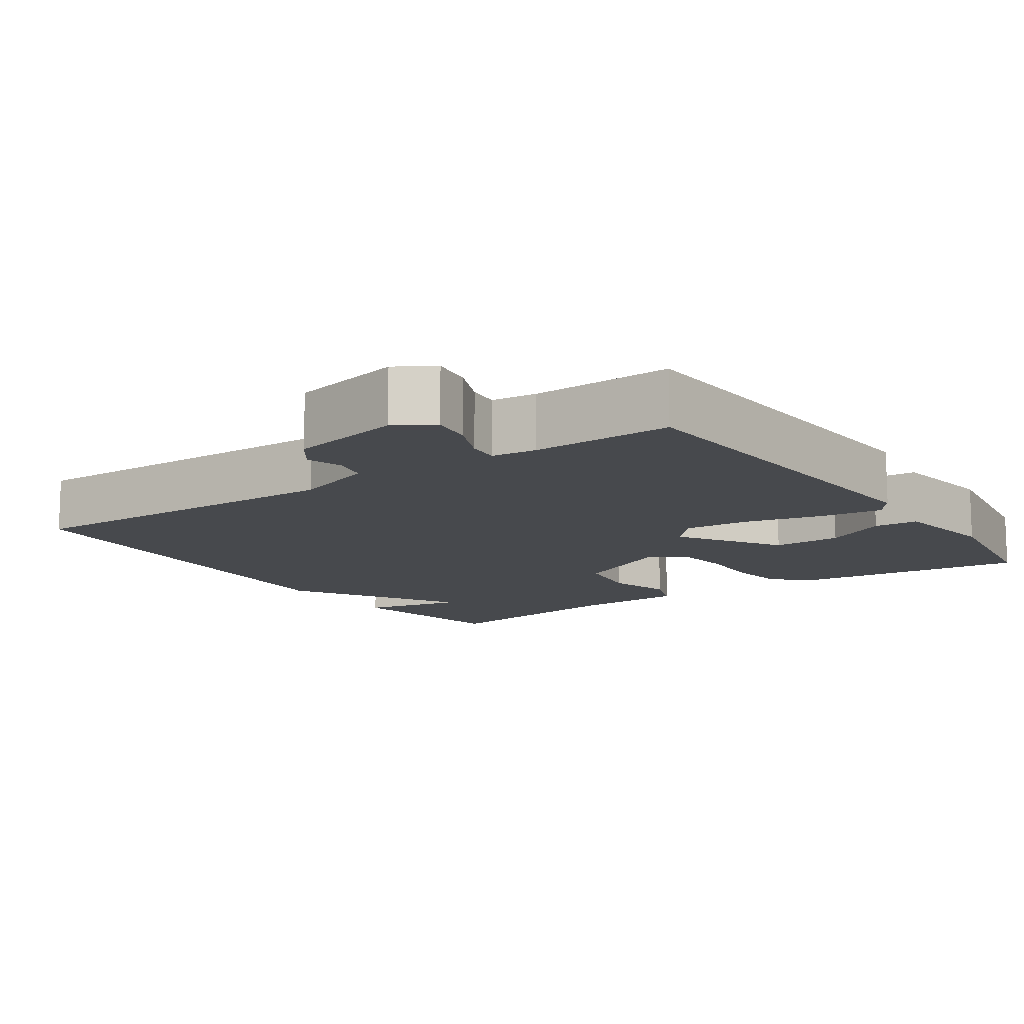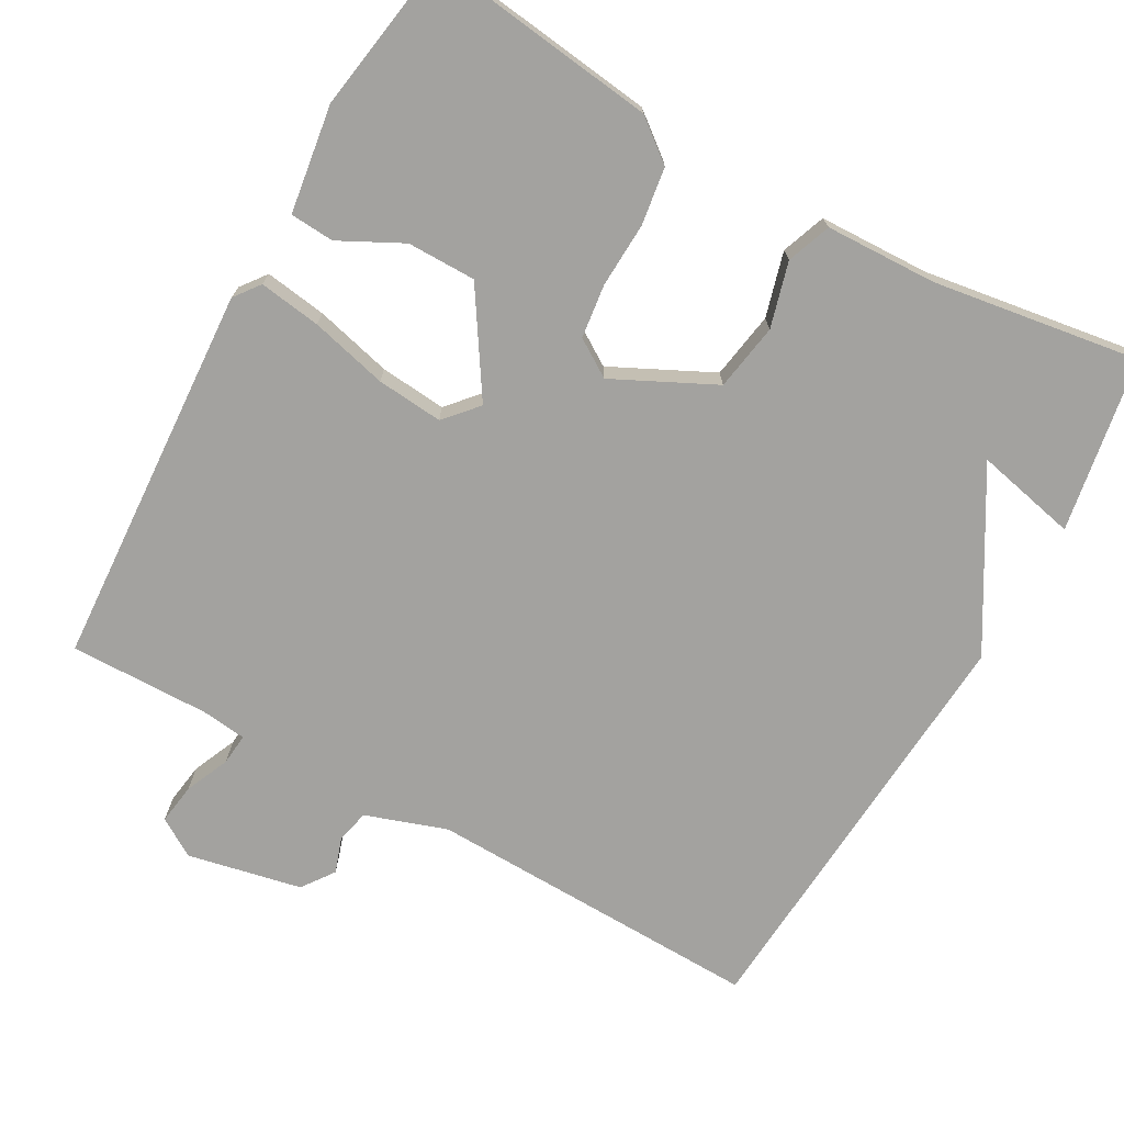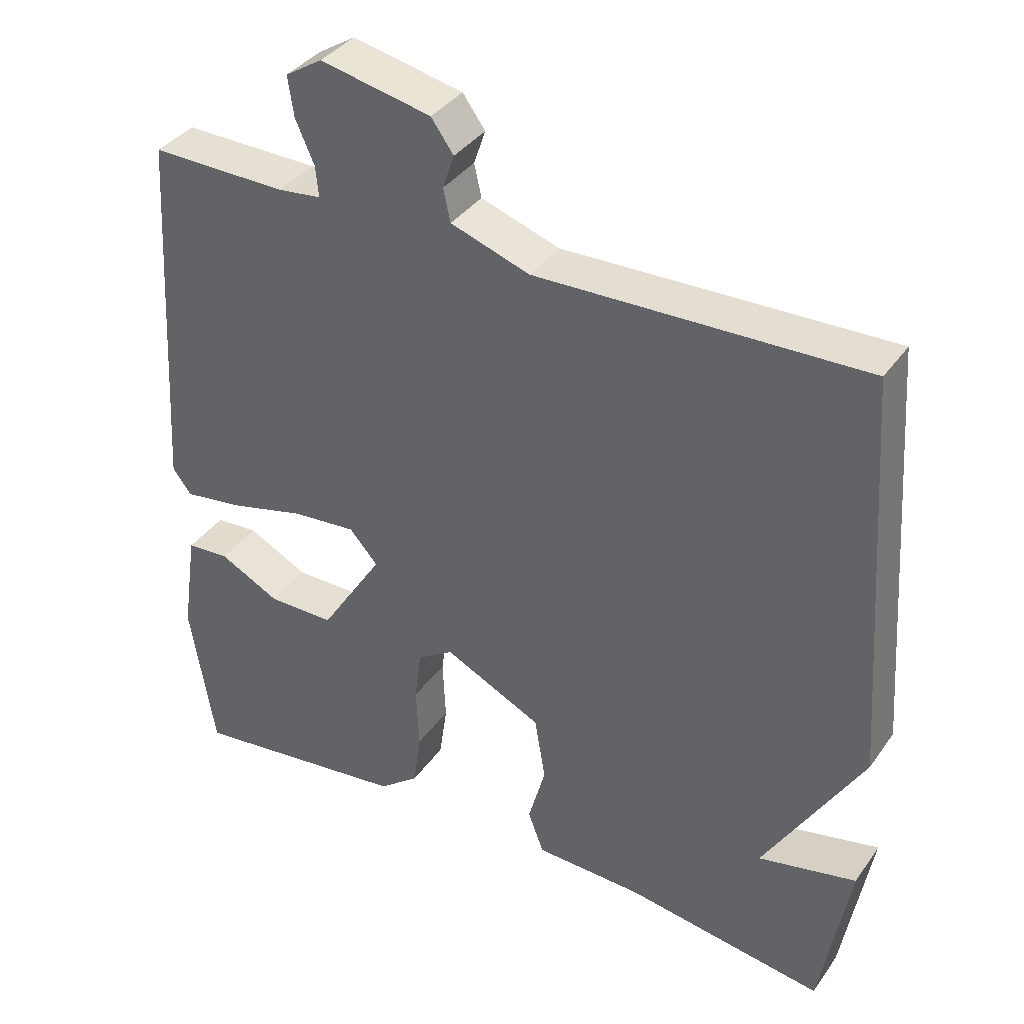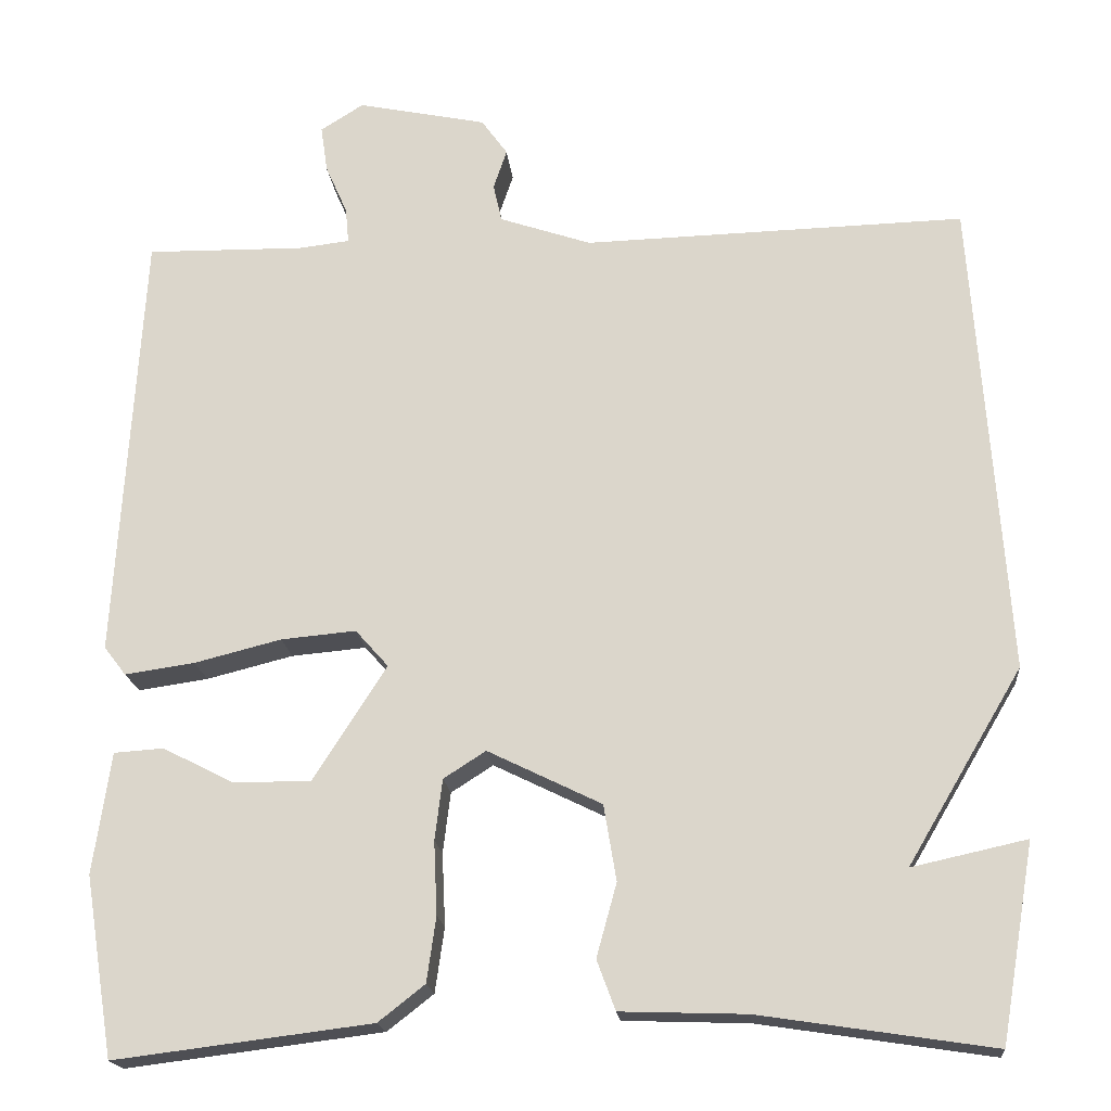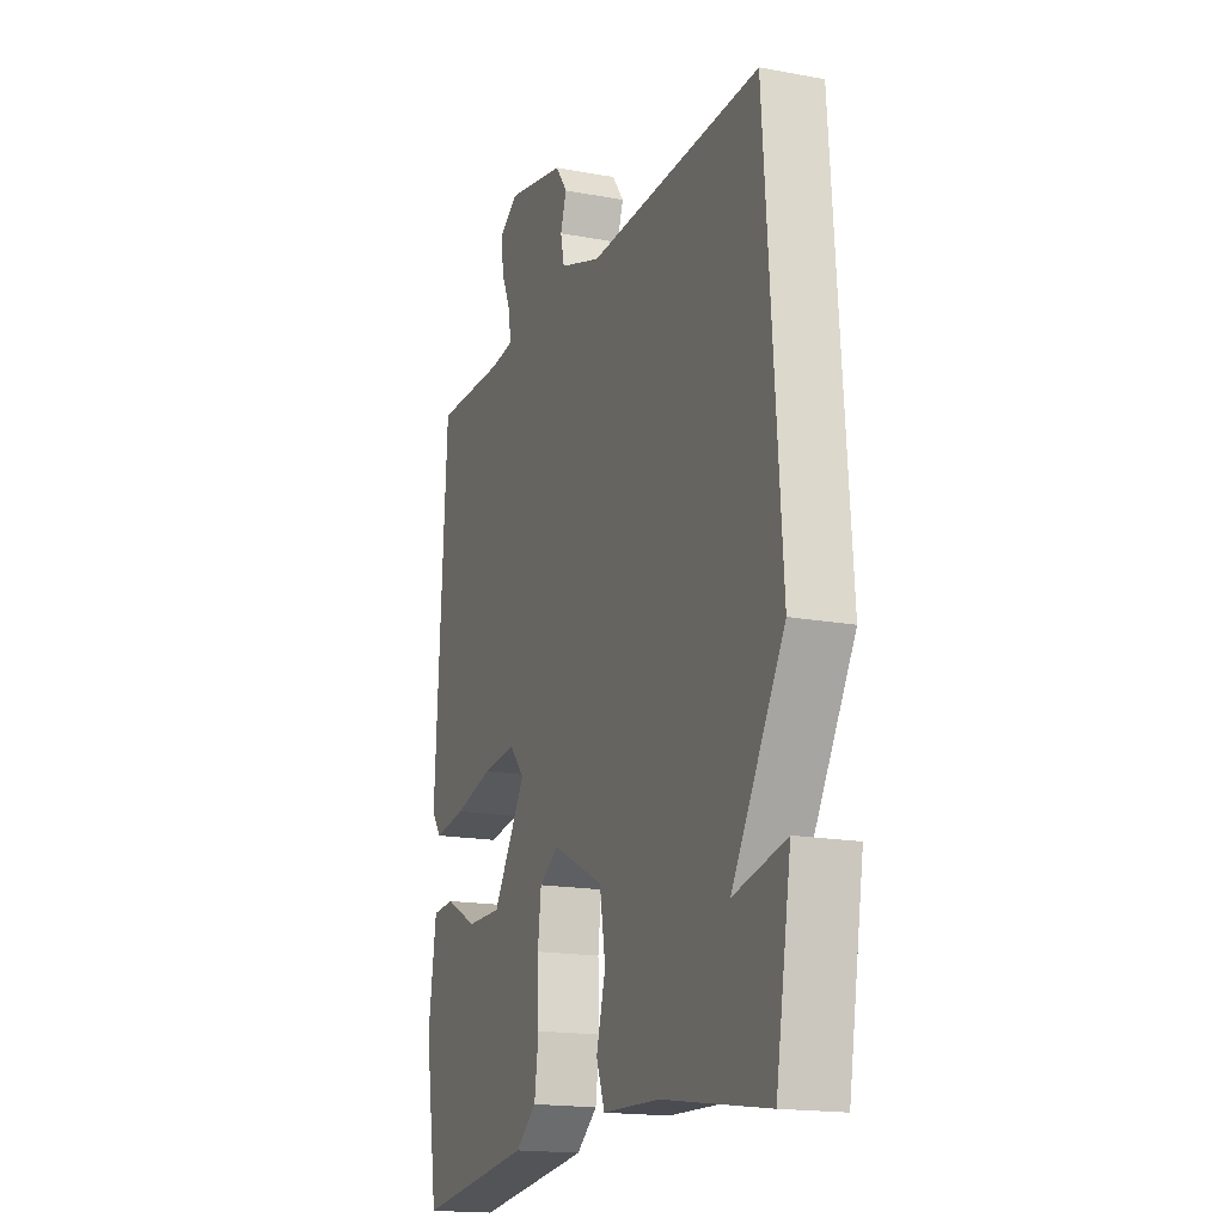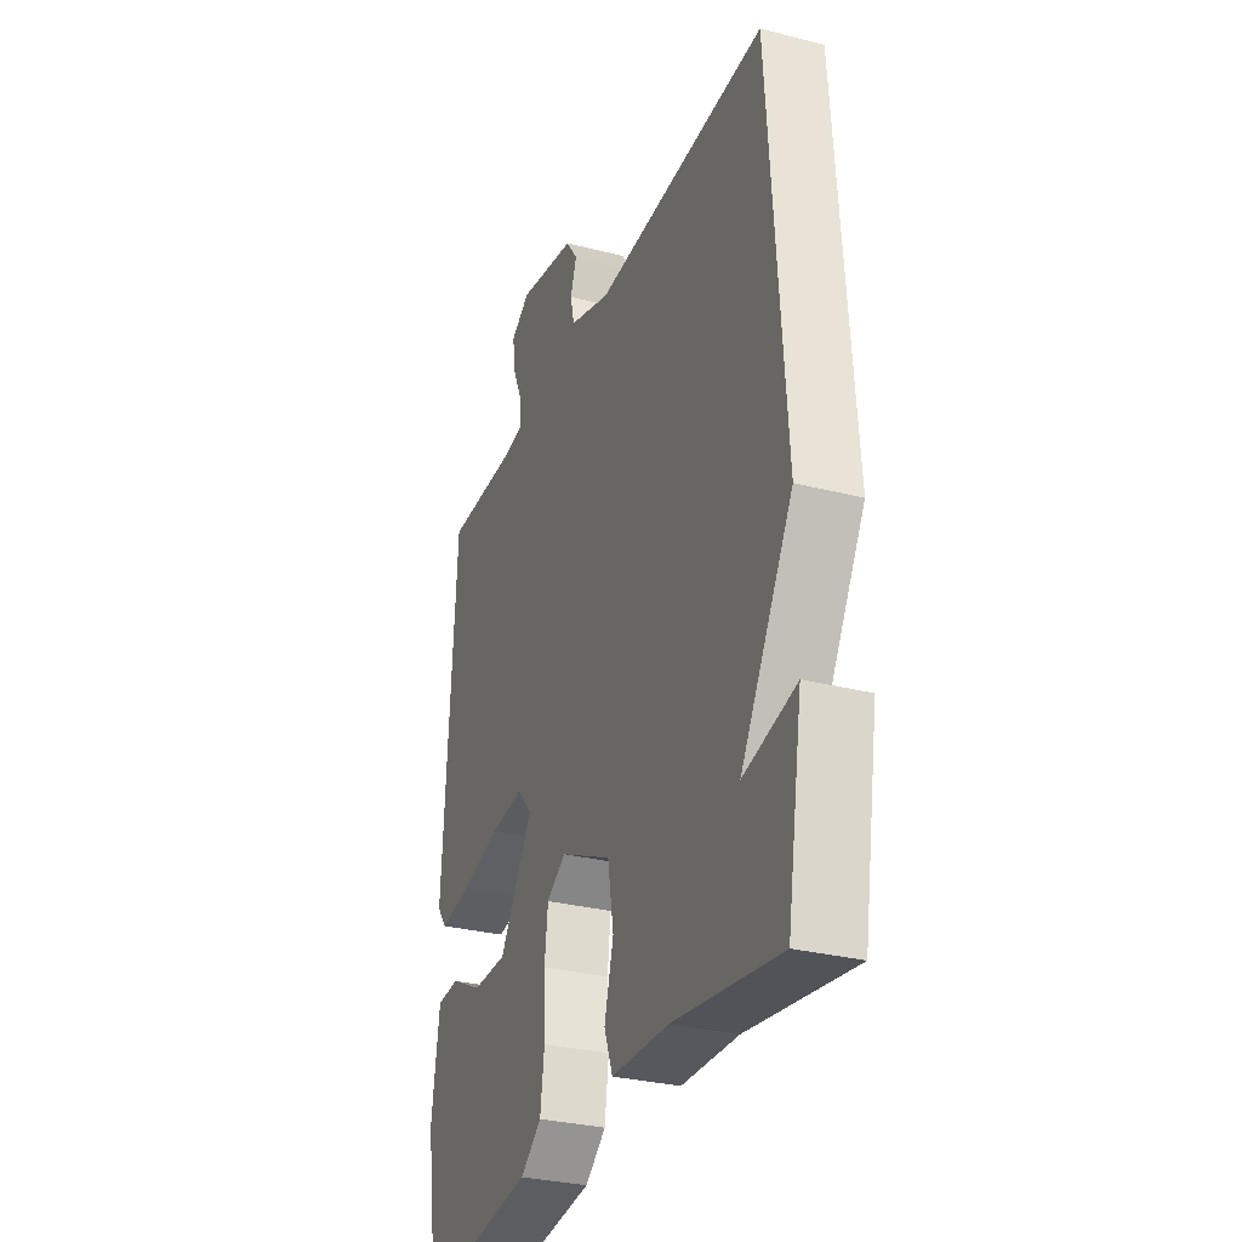
<metadata>
{"format":"obj","ext":"obj","renderer":"f3d","projection":"perspective","resolution":1024,"background":"white","views":[{"elev":-12.3,"azim":34.9,"up":"+Y"},{"elev":-72.6,"azim":150.8,"up":"+Y"},{"elev":37.2,"azim":-149.0,"up":"+Z"},{"elev":-18.5,"azim":-174.6,"up":"+Z"},{"elev":-17.1,"azim":-110.6,"up":"+Z"},{"elev":-30.6,"azim":-110.2,"up":"+Z"}]}
</metadata>
<code>
v 0.5 0.07 0.5
v 0.531 0.07 -0.014
v 0.505 0.07 -0.048
v 0.422 0.07 -0.036
v 0.319 0.07 -0.01
v 0.23 0.07 -0.002
v 0.191 0.07 -0.046
v 0.278 0.07 -0.182
v 0.37 0.07 -0.182
v 0.454 0.07 -0.139
v 0.513 0.07 -0.143
v 0.534 0.07 -0.287
v 0.5 0.07 -0.5
v 0.195 0.07 -0.462
v 0.14 0.07 -0.419
v 0.129 0.07 -0.342
v 0.133 0.07 -0.255
v 0.124 0.07 -0.183
v 0.074 0.07 -0.151
v -0.061 0.07 -0.217
v -0.076 0.07 -0.307
v -0.052 0.07 -0.394
v -0.074 0.07 -0.453
v -0.223 0.07 -0.458
v -0.5 0.07 -0.5
v -0.54 0.07 -0.267
v -0.404 0.07 -0.297
v -0.54 0.07 -0.067
v -0.5 0.07 0.5
v -0.048 0.07 0.488
v 0.061 0.07 0.525
v 0.071 0.07 0.57
v 0.055 0.07 0.617
v 0.086 0.07 0.66
v 0.239 0.07 0.692
v 0.29 0.07 0.66
v 0.282 0.07 0.605
v 0.256 0.07 0.546
v 0.252 0.07 0.504
v 0.312 0.07 0.497
v 0.5 0 0.5
v 0.531 0 -0.014
v 0.505 0 -0.048
v 0.422 0 -0.036
v 0.319 0 -0.01
v 0.23 0 -0.002
v 0.191 0 -0.046
v 0.278 0 -0.182
v 0.37 0 -0.182
v 0.454 0 -0.139
v 0.513 0 -0.143
v 0.534 0 -0.287
v 0.5 0 -0.5
v 0.195 0 -0.462
v 0.14 0 -0.419
v 0.129 0 -0.342
v 0.133 0 -0.255
v 0.124 0 -0.183
v 0.074 0 -0.151
v -0.061 0 -0.217
v -0.076 0 -0.307
v -0.052 0 -0.394
v -0.074 0 -0.453
v -0.223 0 -0.458
v -0.5 0 -0.5
v -0.54 0 -0.267
v -0.404 0 -0.297
v -0.54 0 -0.067
v -0.5 0 0.5
v -0.048 0 0.488
v 0.061 0 0.525
v 0.071 0 0.57
v 0.055 0 0.617
v 0.086 0 0.66
v 0.239 0 0.692
v 0.29 0 0.66
v 0.282 0 0.605
v 0.256 0 0.546
v 0.252 0 0.504
v 0.312 0 0.497
f 36 37 38
f 35 36 38
f 34 35 38
f 33 34 38
f 32 33 38
f 31 32 38 39
f 30 31 39 40
f 27 28 29 30
f 24 25 26 27
f 23 24 27
f 22 23 27
f 21 22 27
f 20 21 27 30
f 30 40 1
f 20 30 1
f 19 20 1
f 15 16 17
f 14 15 17
f 13 14 17
f 12 13 17
f 11 12 17
f 9 10 11
f 9 11 17
f 8 9 17 18
f 3 4 5
f 2 3 5
f 1 2 5
f 1 5 6
f 19 1 6 7
f 7 8 18 19
f 78 77 76
f 78 76 75
f 78 75 74
f 78 74 73
f 78 73 72
f 79 78 72 71
f 80 79 71 70
f 70 69 68 67
f 67 66 65 64
f 67 64 63
f 67 63 62
f 67 62 61
f 70 67 61 60
f 41 80 70
f 41 70 60
f 41 60 59
f 57 56 55
f 57 55 54
f 57 54 53
f 57 53 52
f 57 52 51
f 51 50 49
f 57 51 49
f 58 57 49 48
f 45 44 43
f 45 43 42
f 45 42 41
f 46 45 41
f 47 46 41 59
f 59 58 48 47
f 1 41 42 2
f 2 42 43 3
f 3 43 44 4
f 4 44 45 5
f 5 45 46 6
f 6 46 47 7
f 7 47 48 8
f 8 48 49 9
f 9 49 50 10
f 10 50 51 11
f 11 51 52 12
f 12 52 53 13
f 13 53 54 14
f 14 54 55 15
f 15 55 56 16
f 16 56 57 17
f 17 57 58 18
f 18 58 59 19
f 19 59 60 20
f 20 60 61 21
f 21 61 62 22
f 22 62 63 23
f 23 63 64 24
f 24 64 65 25
f 25 65 66 26
f 26 66 67 27
f 27 67 68 28
f 28 68 69 29
f 29 69 70 30
f 30 70 71 31
f 31 71 72 32
f 32 72 73 33
f 33 73 74 34
f 34 74 75 35
f 35 75 76 36
f 36 76 77 37
f 37 77 78 38
f 38 78 79 39
f 39 79 80 40
f 40 80 41 1

</code>
